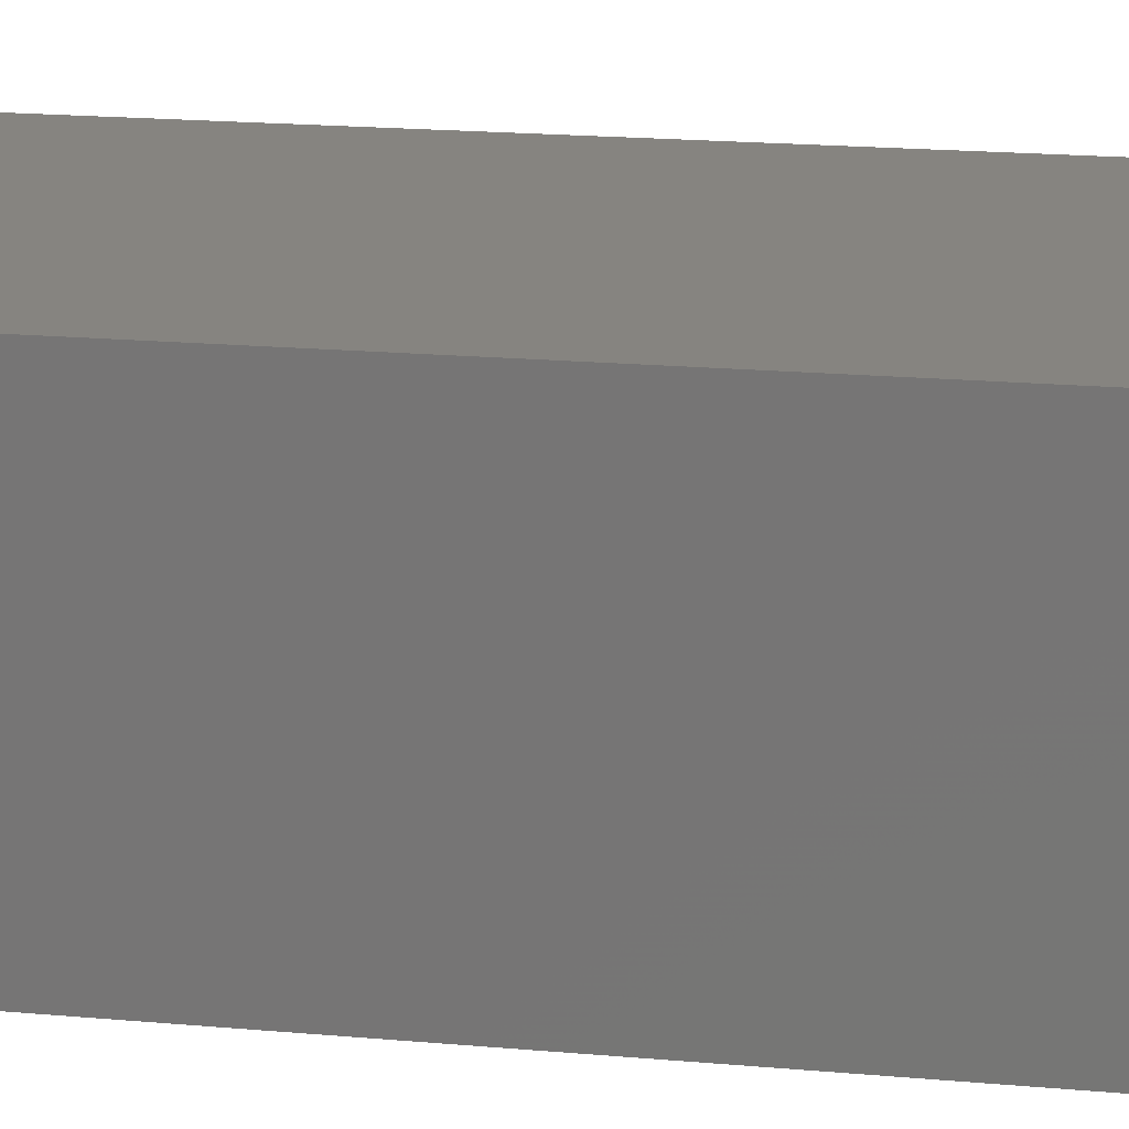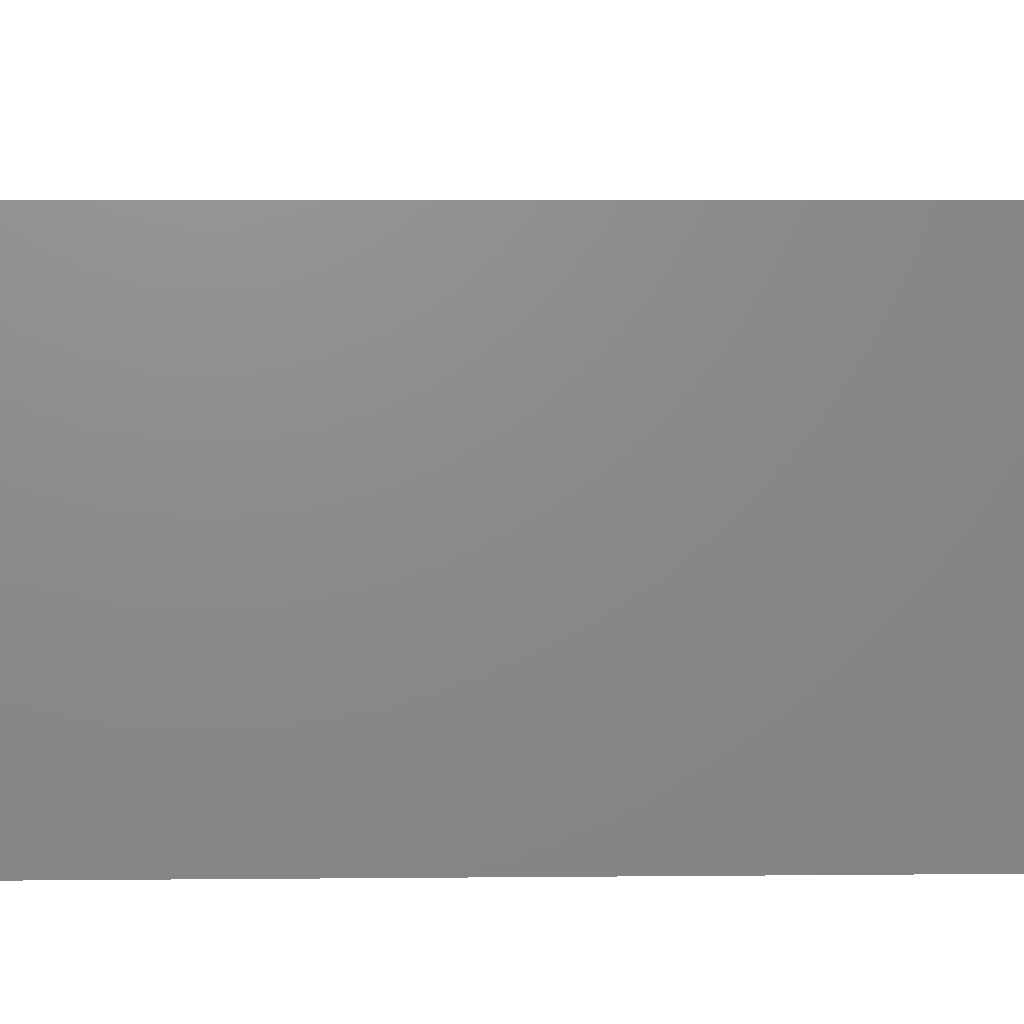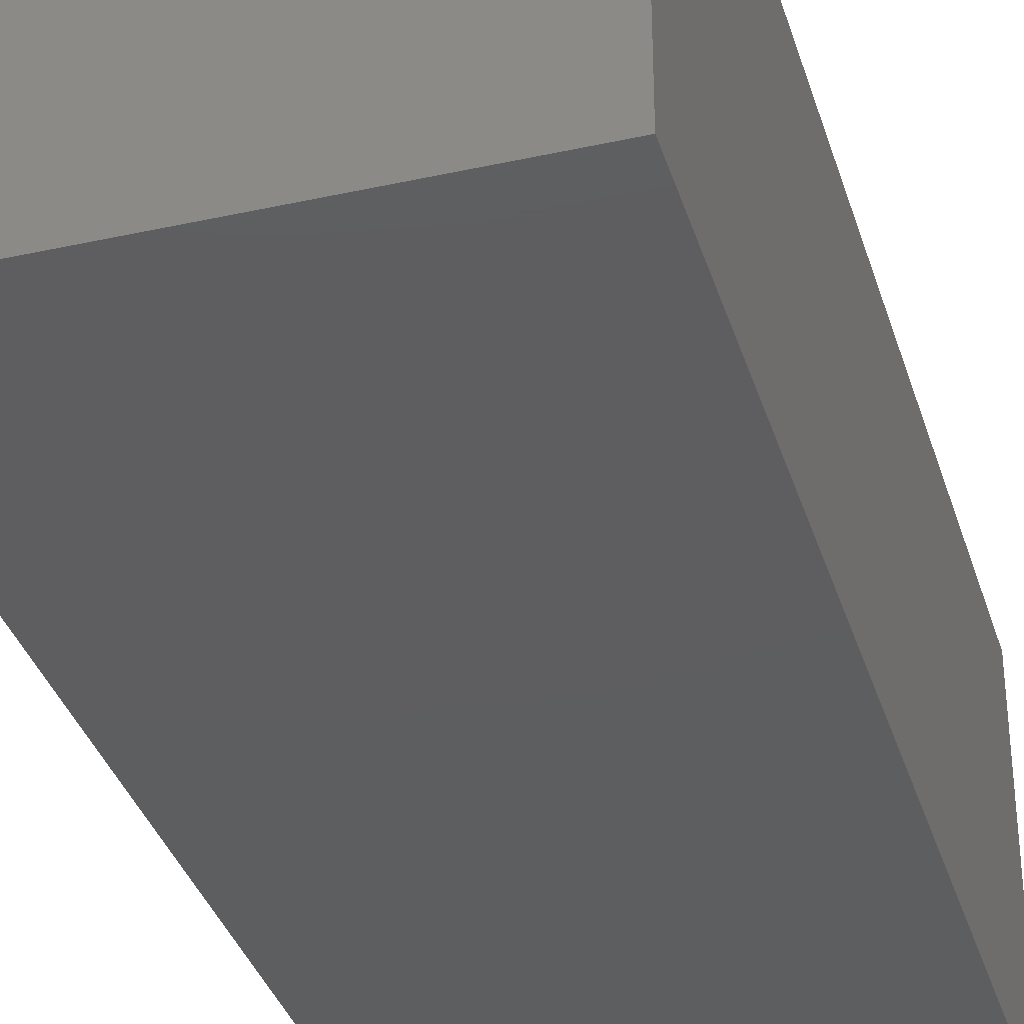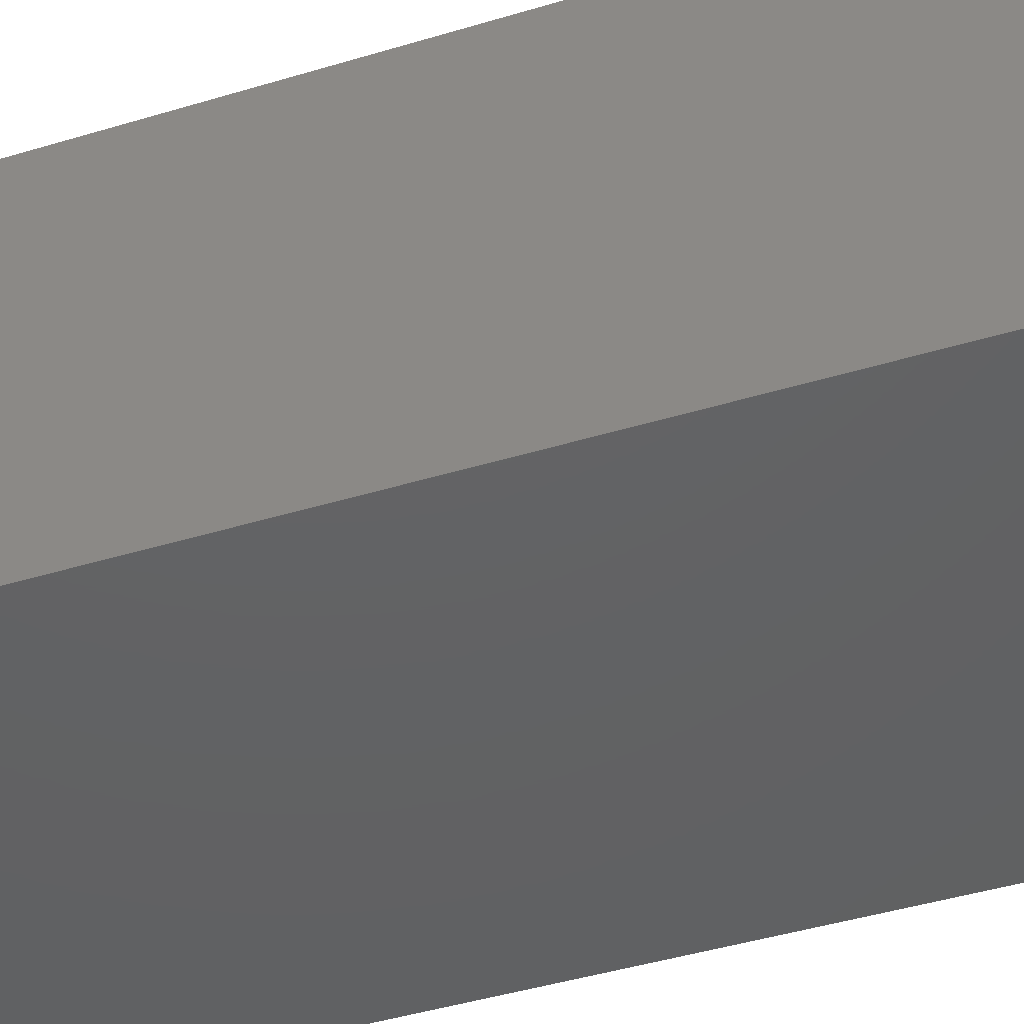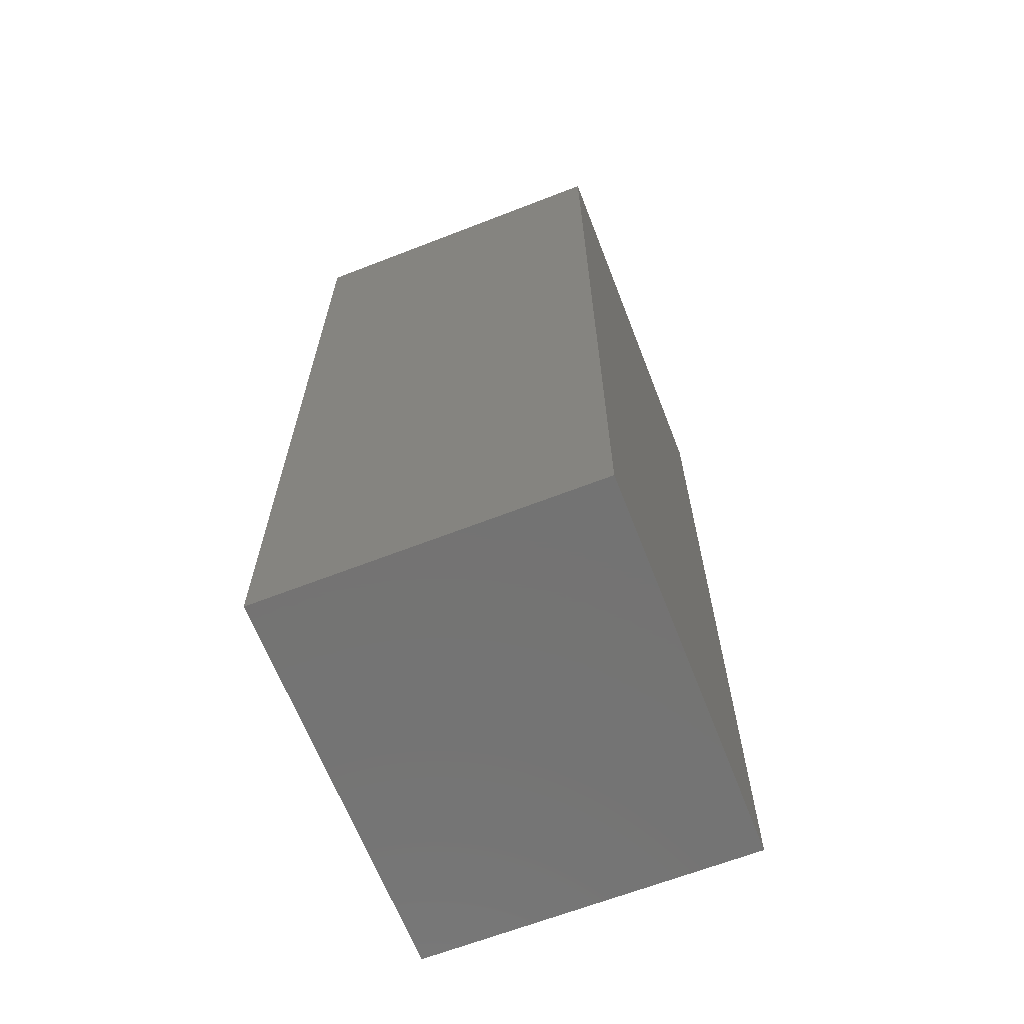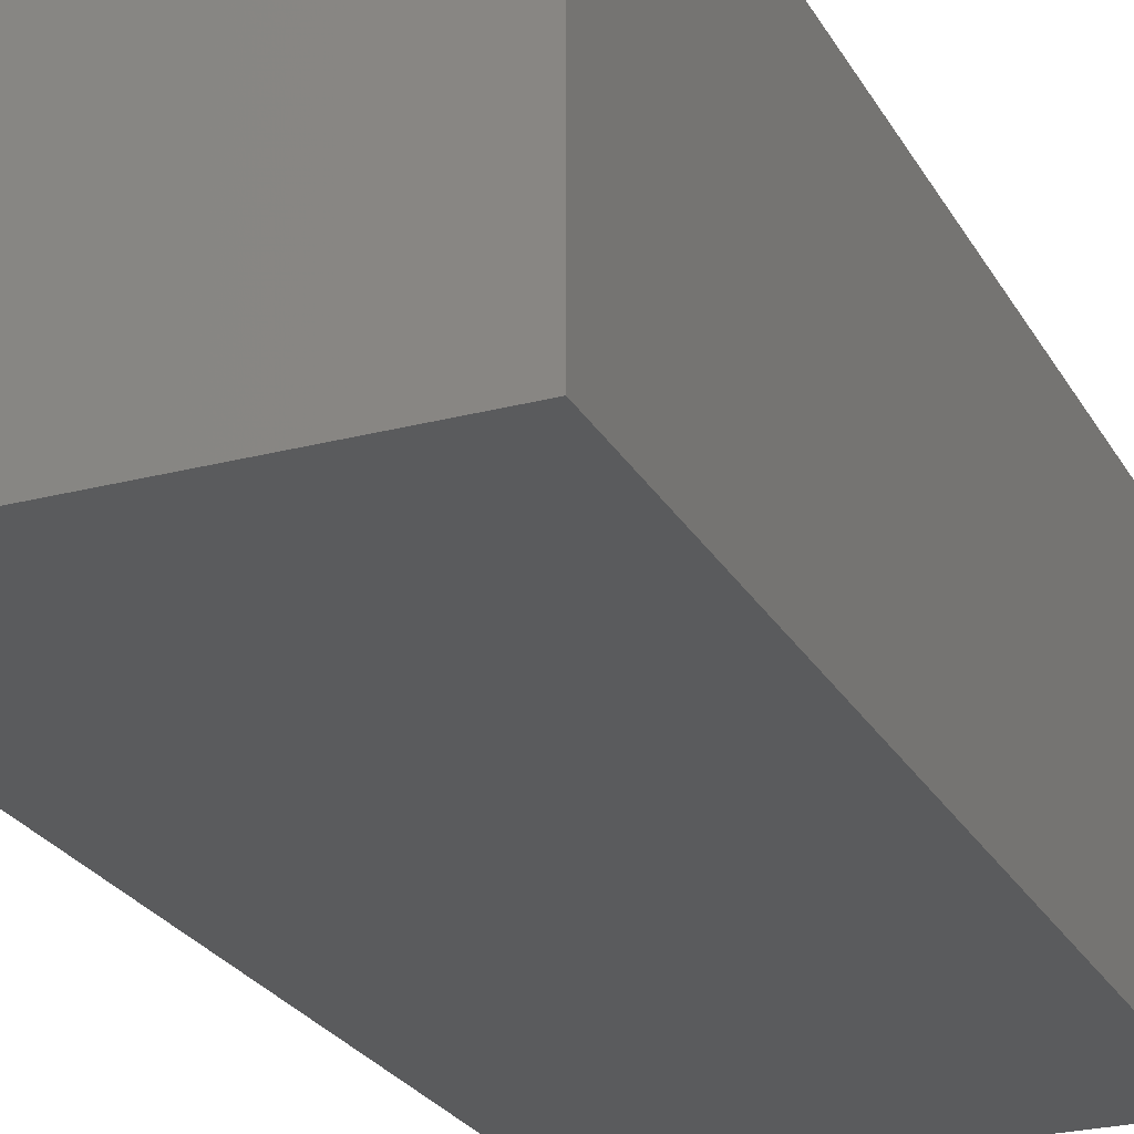
<metadata>
{"format":"stl","ext":"stl","renderer":"f3d","projection":"perspective","resolution":1024,"background":"white","views":[{"elev":20.0,"azim":99.2,"up":"+Y"},{"elev":4.1,"azim":87.7,"up":"+Y"},{"elev":-35.4,"azim":16.3,"up":"+Y"},{"elev":-44.1,"azim":109.6,"up":"+Y"},{"elev":-65.6,"azim":111.3,"up":"+Z"},{"elev":-25.0,"azim":23.0,"up":"+Y"}]}
</metadata>
<code>
# stl→obj: 8 verts, 12 faces
v 20.57 -95.71 0.03
v 20.57 -87.01 -24.25
v 20.57 -87.01 0.03
v 20.57 -95.71 -24.25
v 10.29 -87.01 0.03
v 10.29 -95.71 0.03
v 10.29 -95.71 -24.25
v 10.29 -87.01 -24.25
f 1 2 3
f 2 1 4
f 5 1 3
f 1 5 6
f 7 2 4
f 2 7 8
f 7 5 8
f 5 7 6
f 2 5 3
f 5 2 8
f 7 1 6
f 1 7 4

</code>
